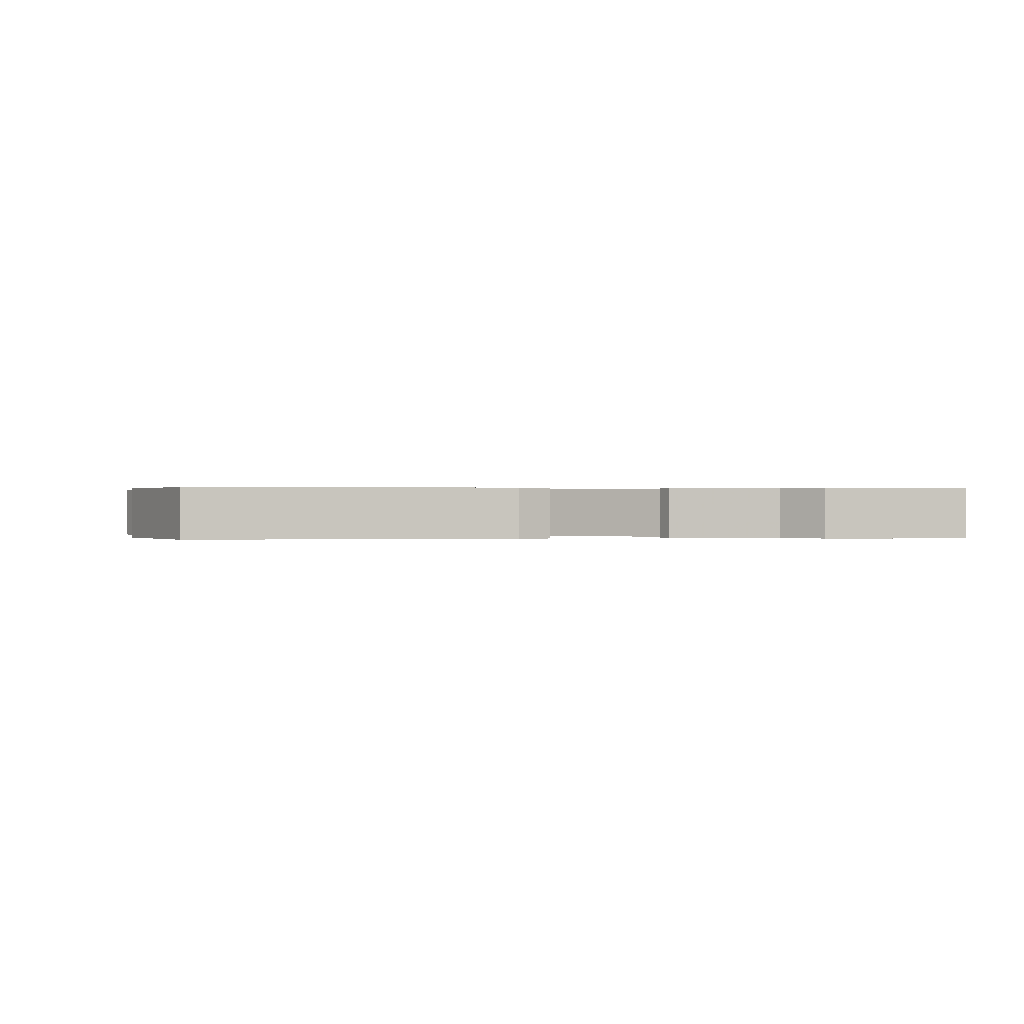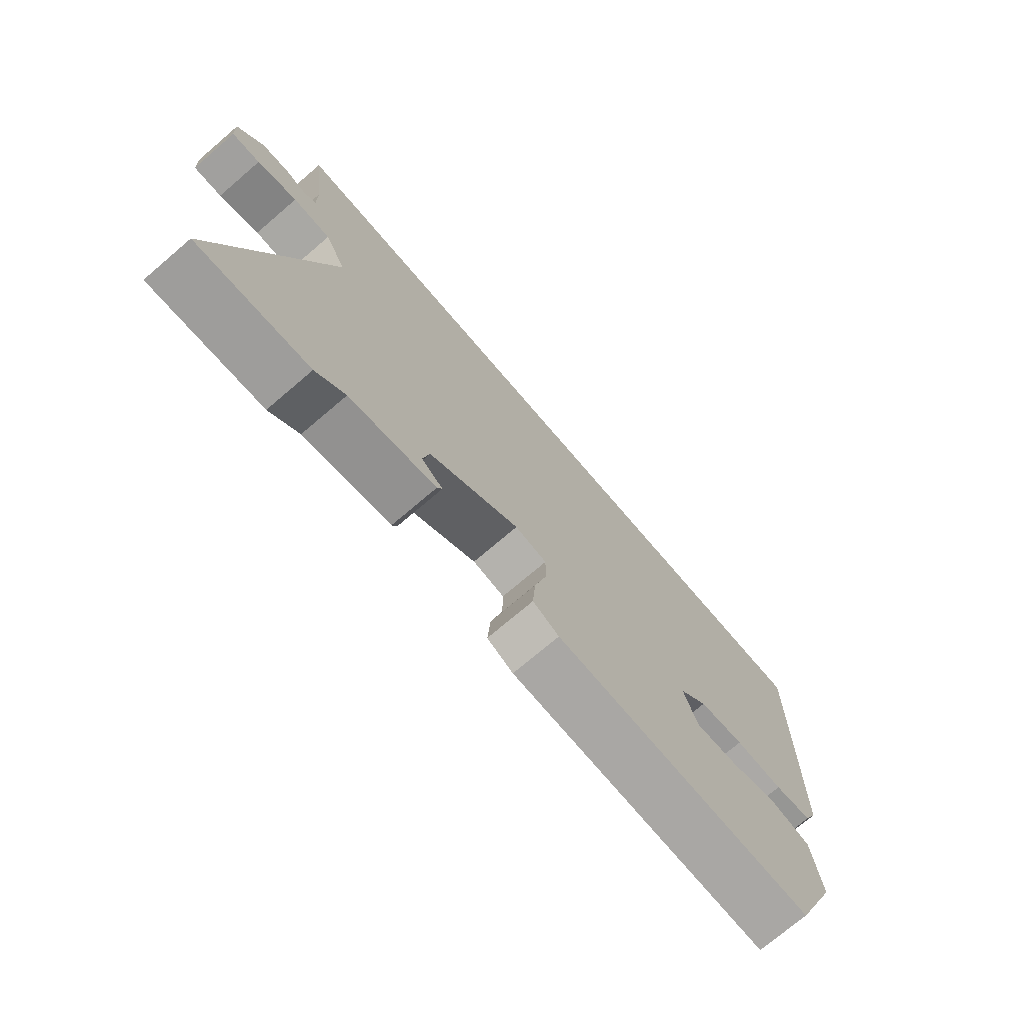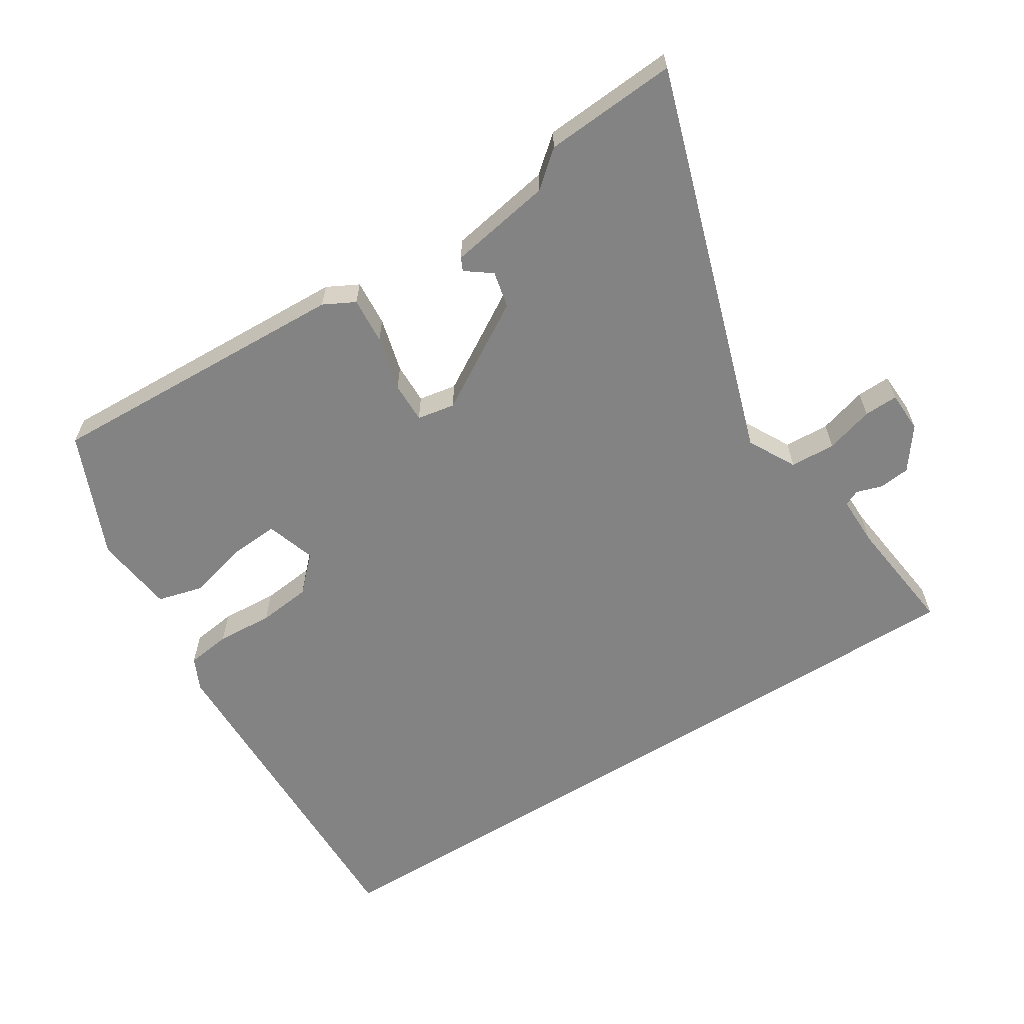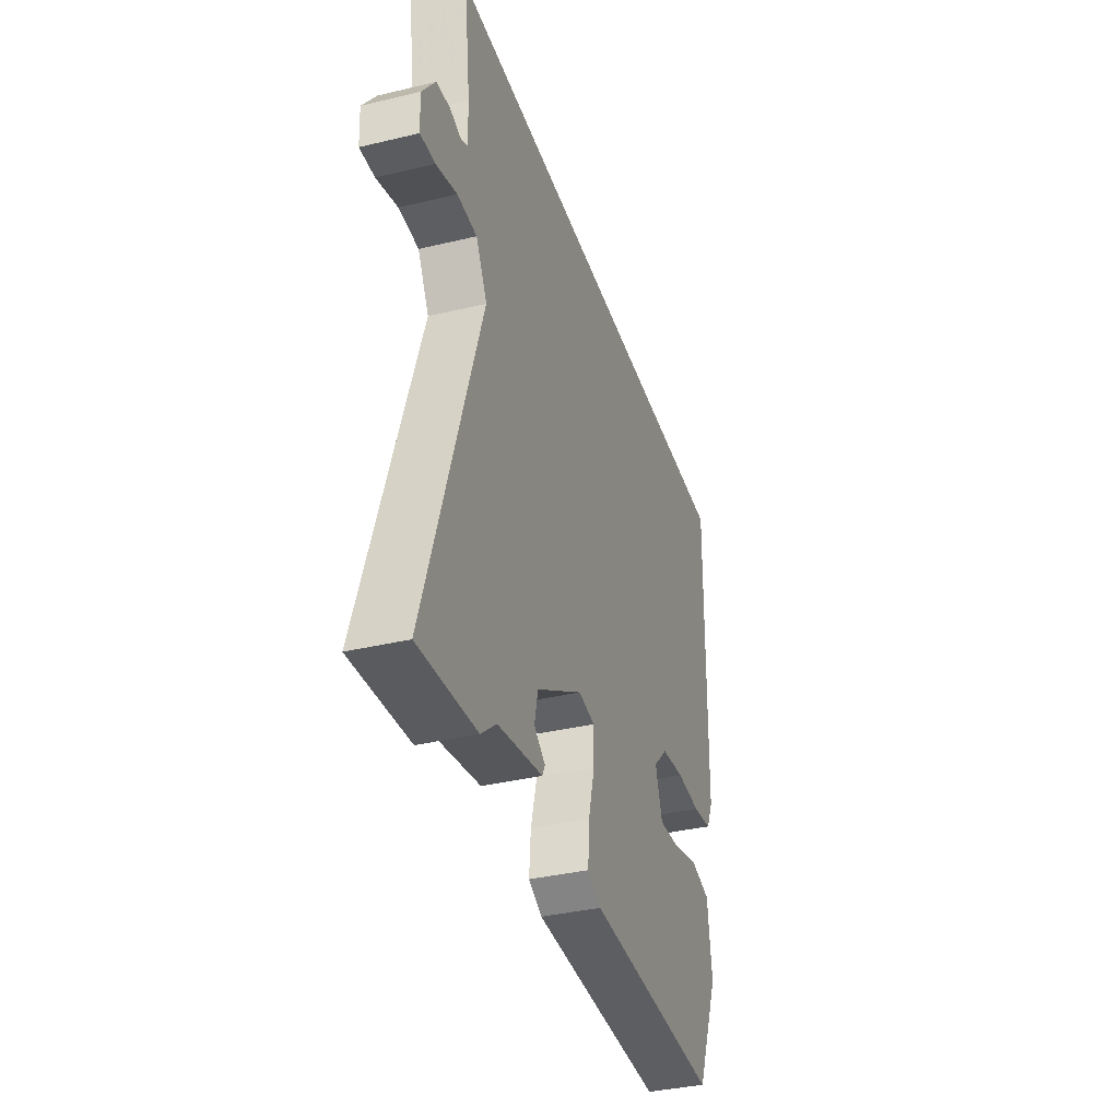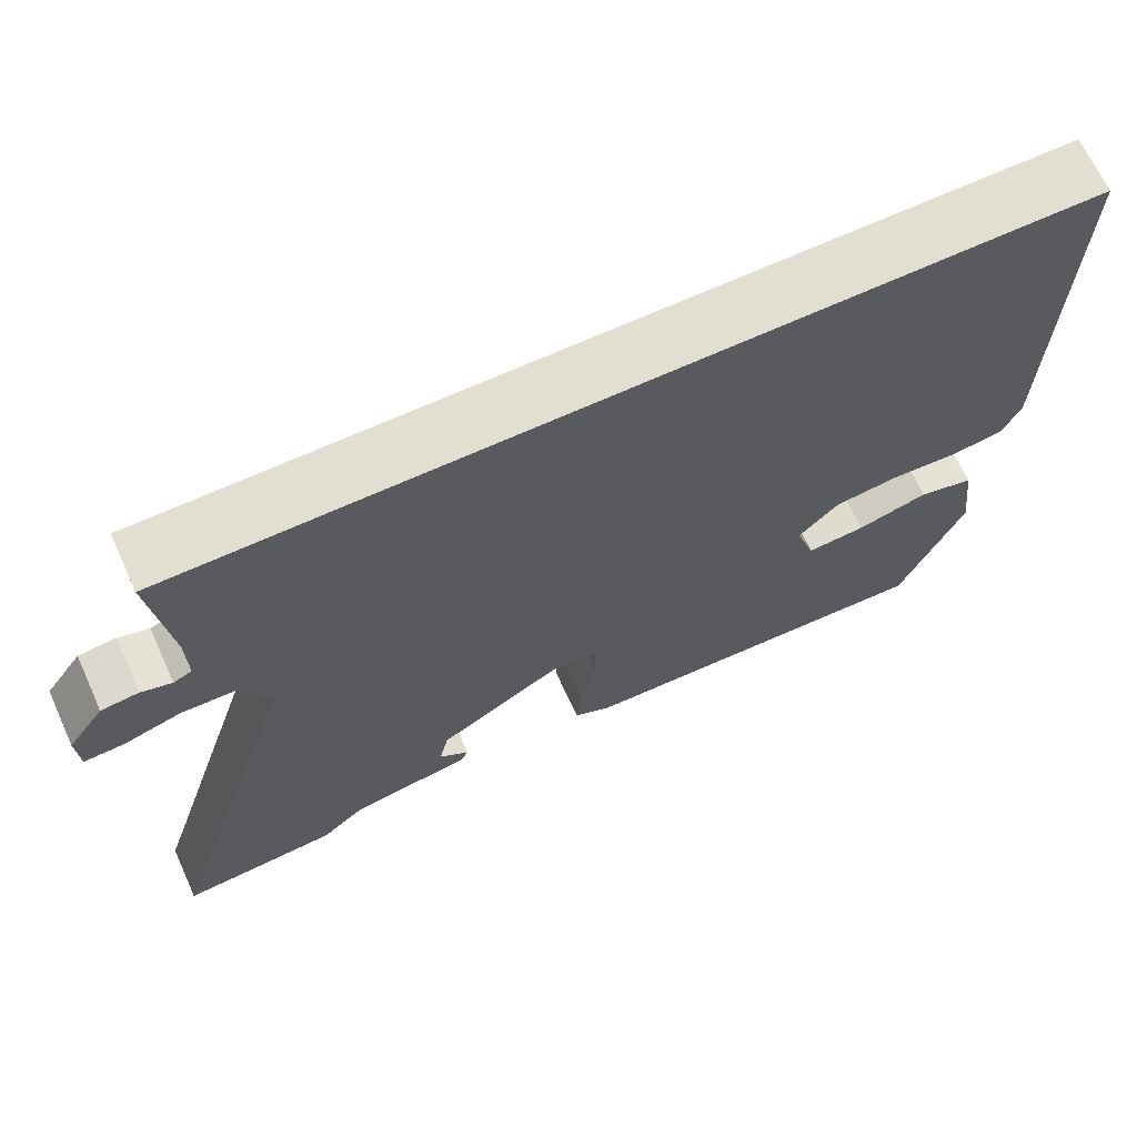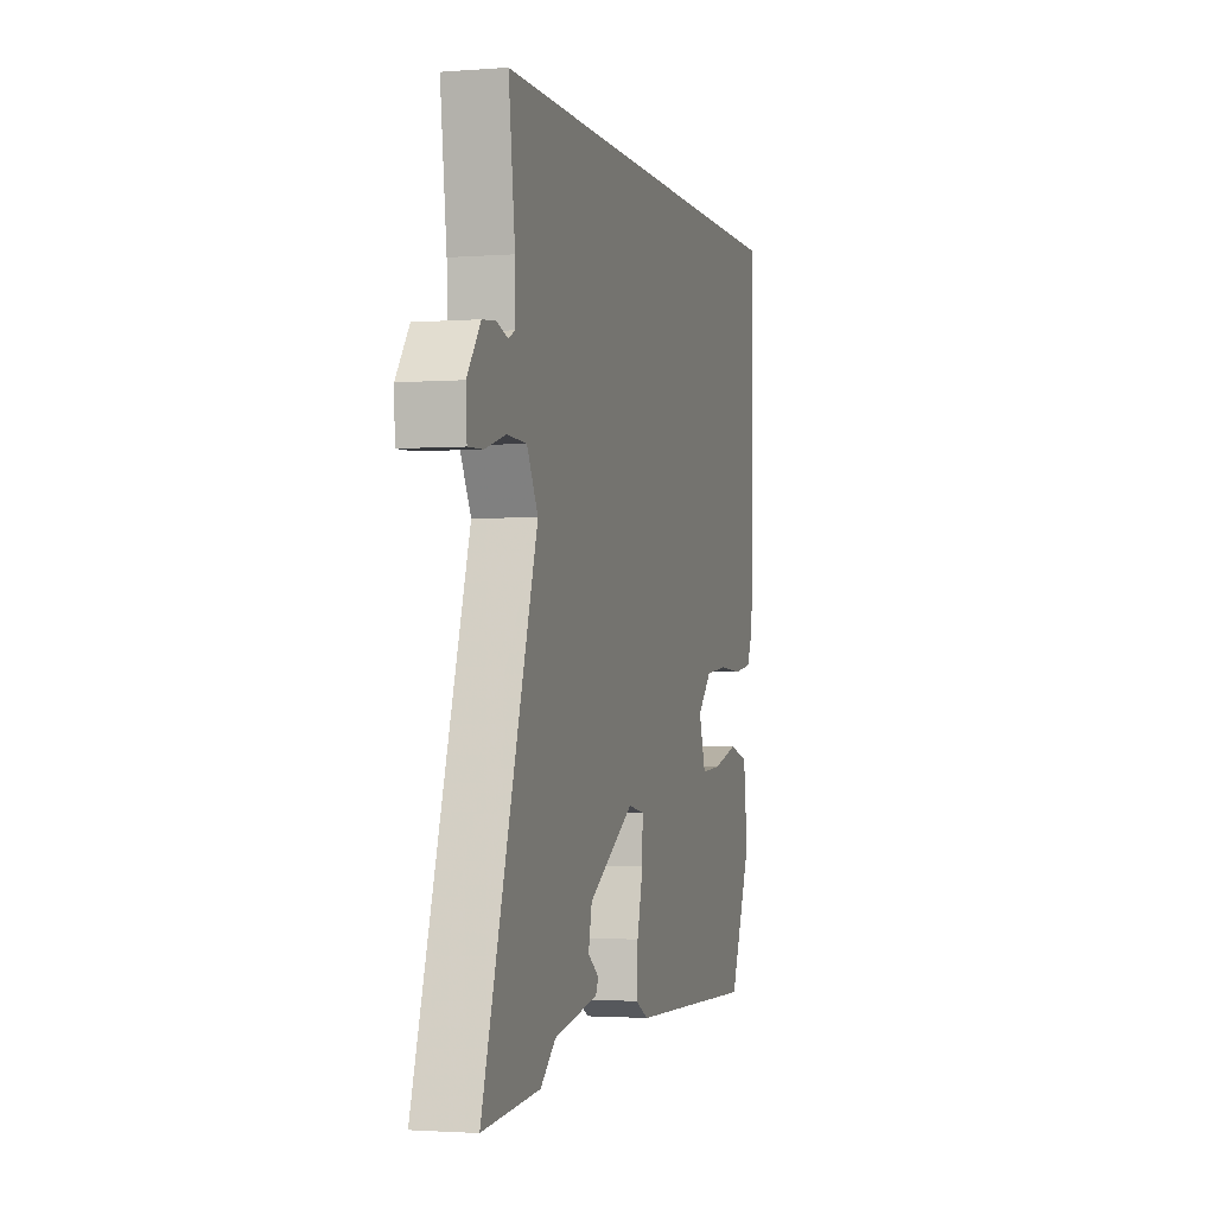
<metadata>
{"format":"obj","ext":"obj","renderer":"f3d","projection":"perspective","resolution":1024,"background":"white","views":[{"elev":0.2,"azim":173.7,"up":"+Y"},{"elev":-73.3,"azim":-49.5,"up":"+Z"},{"elev":-61.2,"azim":-147.9,"up":"+Y"},{"elev":-36.4,"azim":-72.7,"up":"+Z"},{"elev":67.4,"azim":-24.6,"up":"+Z"},{"elev":-2.0,"azim":-74.7,"up":"+Z"}]}
</metadata>
<code>
v 0.544 0.07 0.5
v 0.534 0.07 -0.015
v 0.511 0.07 -0.064
v 0.445 0.07 -0.073
v 0.361 0.07 -0.068
v 0.282 0.07 -0.077
v 0.232 0.07 -0.127
v 0.256 0.07 -0.2
v 0.329 0.07 -0.195
v 0.417 0.07 -0.171
v 0.486 0.07 -0.189
v 0.501 0.07 -0.308
v 0.423 0.07 -0.491
v -0.033 0.07 -0.474
v -0.079 0.07 -0.45
v -0.074 0.07 -0.381
v -0.053 0.07 -0.3
v -0.052 0.07 -0.239
v -0.108 0.07 -0.229
v -0.267 0.07 -0.325
v -0.279 0.07 -0.379
v -0.241 0.07 -0.407
v -0.25 0.07 -0.426
v -0.403 0.07 -0.453
v -0.455 0.07 -0.497
v -0.651 0.07 -0.511
v -0.466 0.07 0.071
v -0.504 0.07 0.141
v -0.571 0.07 0.144
v -0.642 0.07 0.123
v -0.692 0.07 0.121
v -0.695 0.07 0.182
v -0.65 0.07 0.244
v -0.604 0.07 0.249
v -0.566 0.07 0.237
v -0.543 0.07 0.248
v -0.544 0.07 0.322
v -0.566 0.07 0.5
v 0.544 0 0.5
v 0.534 0 -0.015
v 0.511 0 -0.064
v 0.445 0 -0.073
v 0.361 0 -0.068
v 0.282 0 -0.077
v 0.232 0 -0.127
v 0.256 0 -0.2
v 0.329 0 -0.195
v 0.417 0 -0.171
v 0.486 0 -0.189
v 0.501 0 -0.308
v 0.423 0 -0.491
v -0.033 0 -0.474
v -0.079 0 -0.45
v -0.074 0 -0.381
v -0.053 0 -0.3
v -0.052 0 -0.239
v -0.108 0 -0.229
v -0.267 0 -0.325
v -0.279 0 -0.379
v -0.241 0 -0.407
v -0.25 0 -0.426
v -0.403 0 -0.453
v -0.455 0 -0.497
v -0.651 0 -0.511
v -0.466 0 0.071
v -0.504 0 0.141
v -0.571 0 0.144
v -0.642 0 0.123
v -0.692 0 0.121
v -0.695 0 0.182
v -0.65 0 0.244
v -0.604 0 0.249
v -0.566 0 0.237
v -0.543 0 0.248
v -0.544 0 0.322
v -0.566 0 0.5
f 37 38 1 2
f 36 37 2 3
f 35 36 3 4
f 32 33 34 35
f 29 30 31 32
f 28 29 32 35
f 24 25 26 27
f 21 22 23 24
f 20 21 24 27
f 19 20 27
f 18 19 27 28
f 14 15 16 17
f 14 17 18
f 13 14 18
f 9 10 11 12
f 8 9 12 13
f 28 35 4 5
f 8 13 18 28
f 7 8 28
f 6 7 28
f 5 6 28
f 40 39 76 75
f 41 40 75 74
f 42 41 74 73
f 73 72 71 70
f 70 69 68 67
f 73 70 67 66
f 65 64 63 62
f 62 61 60 59
f 65 62 59 58
f 65 58 57
f 66 65 57 56
f 55 54 53 52
f 56 55 52
f 56 52 51
f 50 49 48 47
f 51 50 47 46
f 43 42 73 66
f 66 56 51 46
f 66 46 45
f 66 45 44
f 66 44 43
f 1 39 40 2
f 2 40 41 3
f 3 41 42 4
f 4 42 43 5
f 5 43 44 6
f 6 44 45 7
f 7 45 46 8
f 8 46 47 9
f 9 47 48 10
f 10 48 49 11
f 11 49 50 12
f 12 50 51 13
f 13 51 52 14
f 14 52 53 15
f 15 53 54 16
f 16 54 55 17
f 17 55 56 18
f 18 56 57 19
f 19 57 58 20
f 20 58 59 21
f 21 59 60 22
f 22 60 61 23
f 23 61 62 24
f 24 62 63 25
f 25 63 64 26
f 26 64 65 27
f 27 65 66 28
f 28 66 67 29
f 29 67 68 30
f 30 68 69 31
f 31 69 70 32
f 32 70 71 33
f 33 71 72 34
f 34 72 73 35
f 35 73 74 36
f 36 74 75 37
f 37 75 76 38
f 38 76 39 1

</code>
